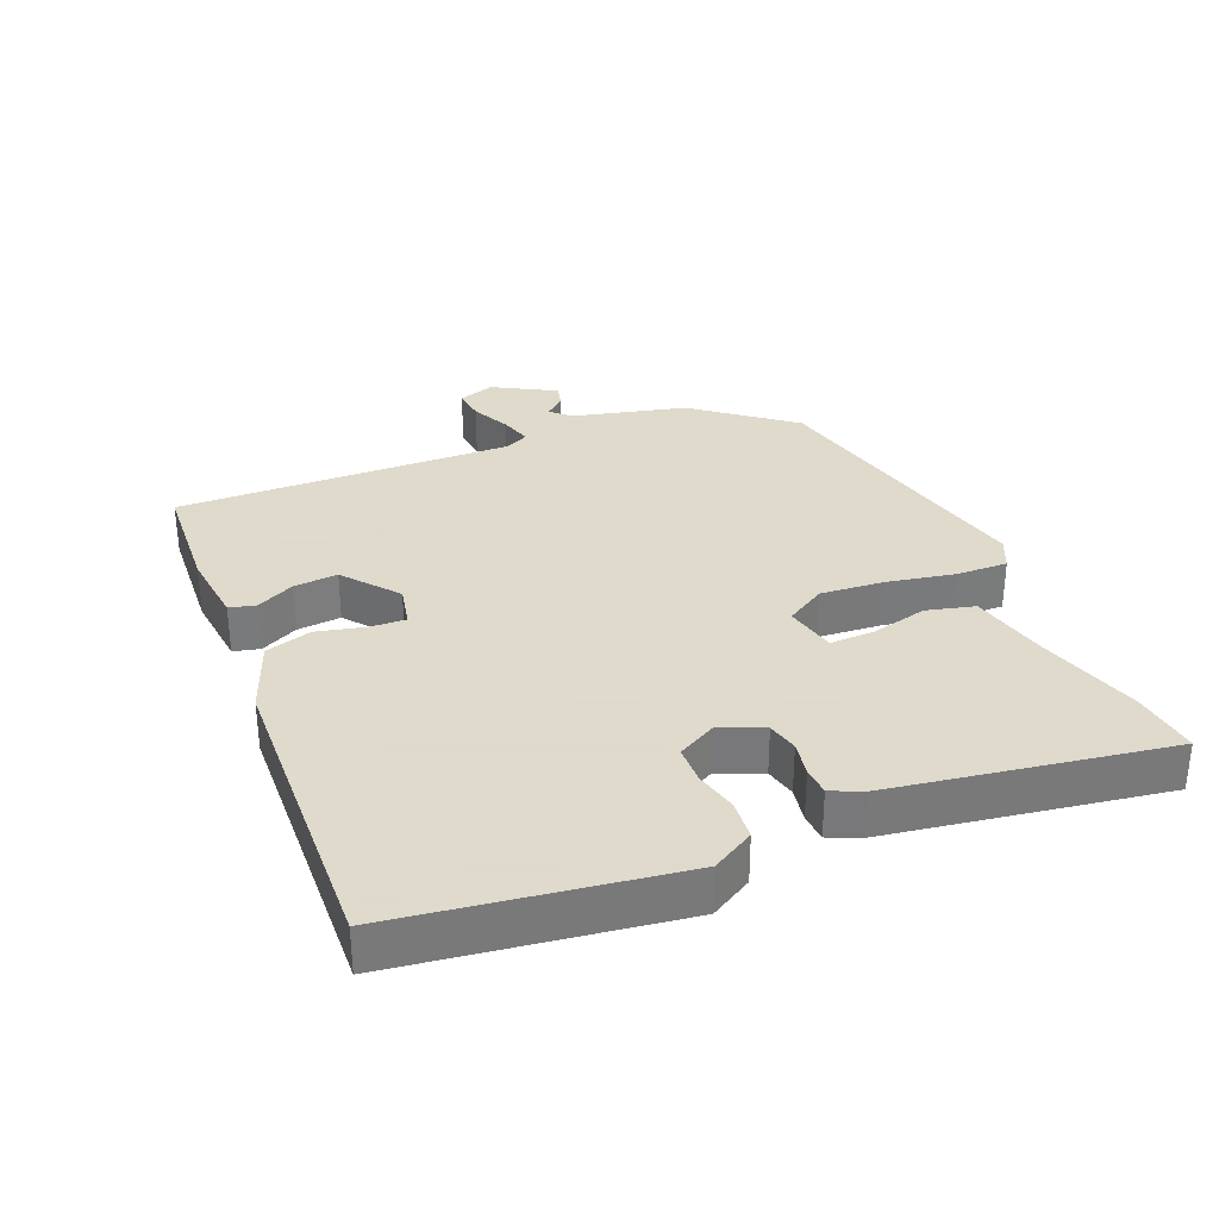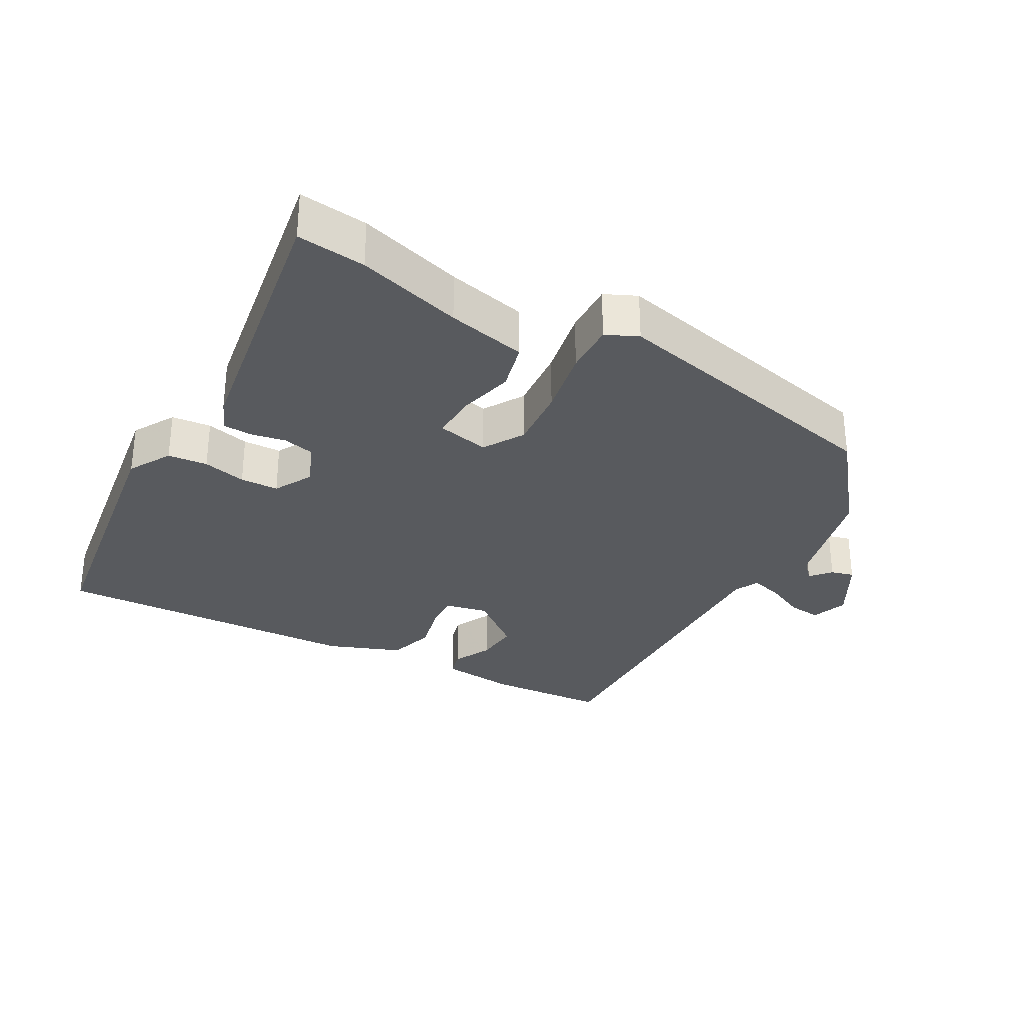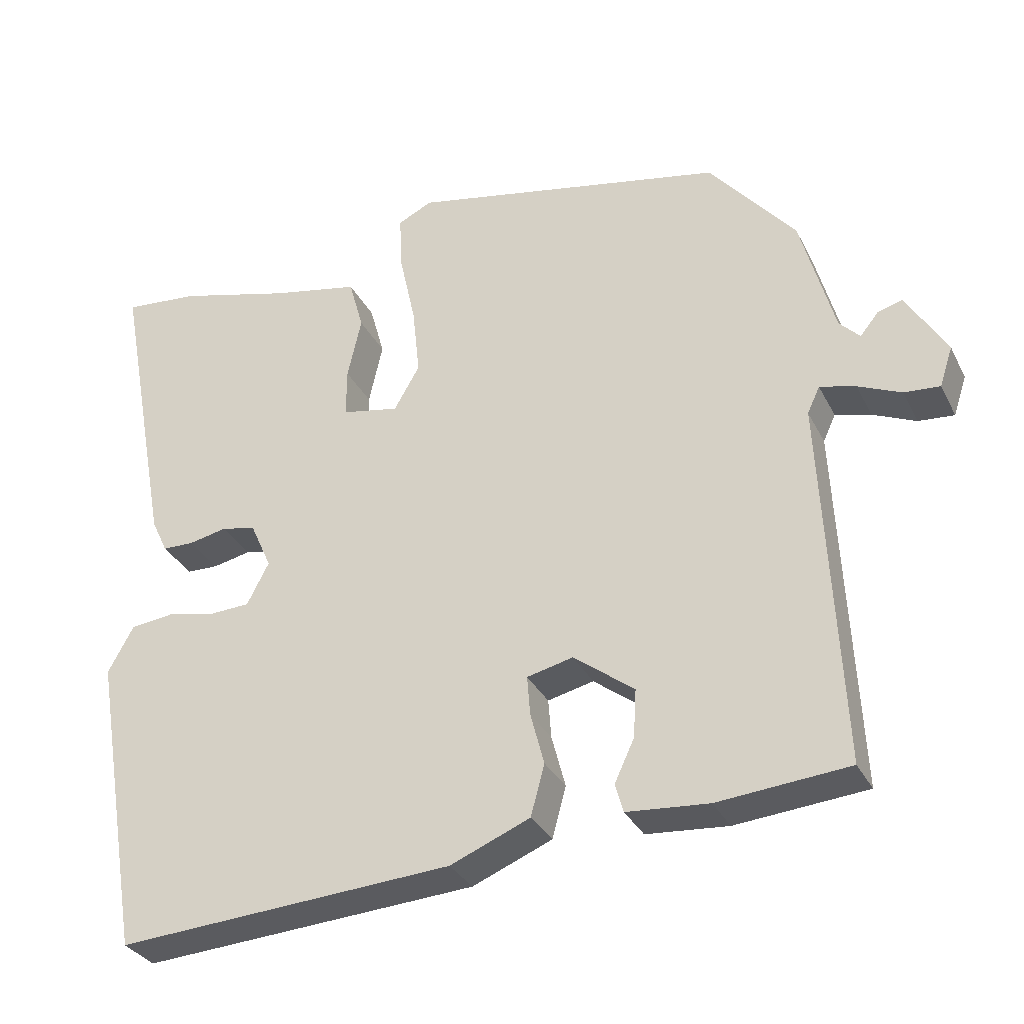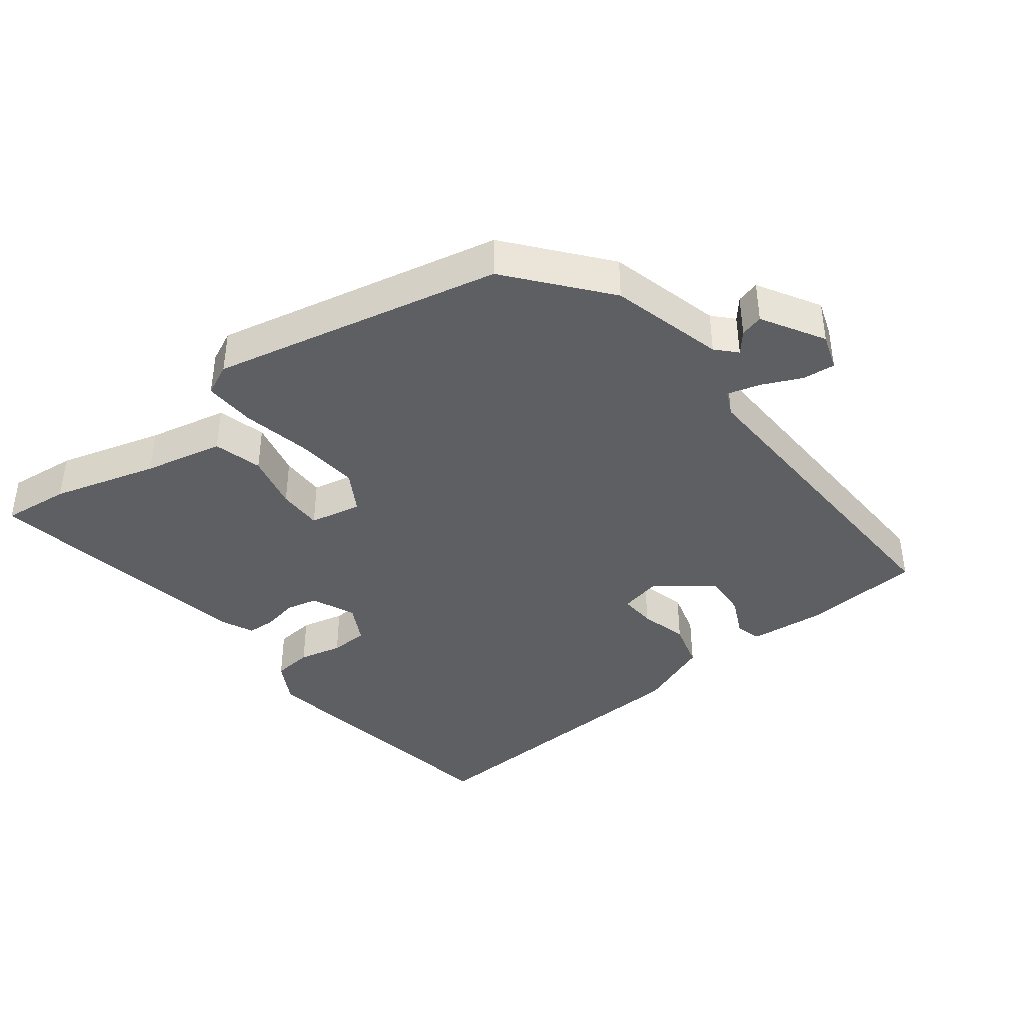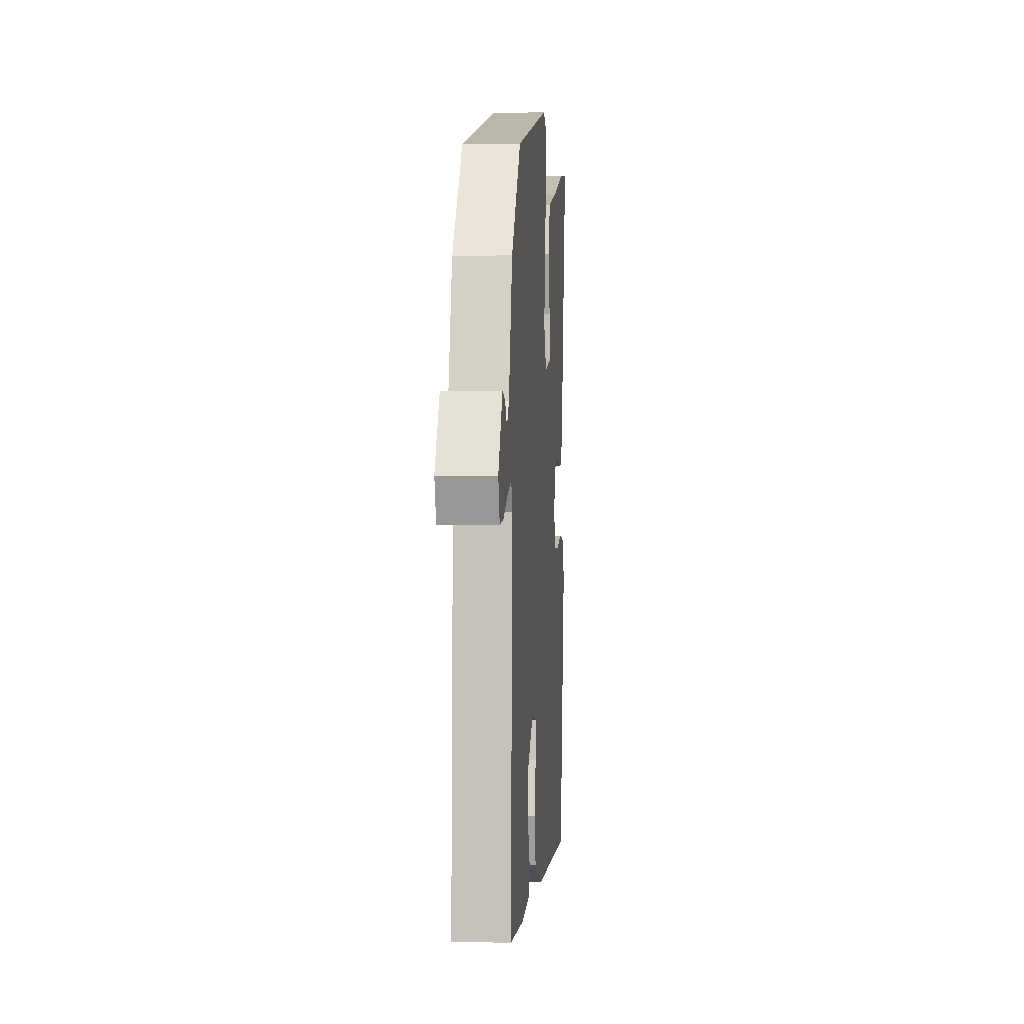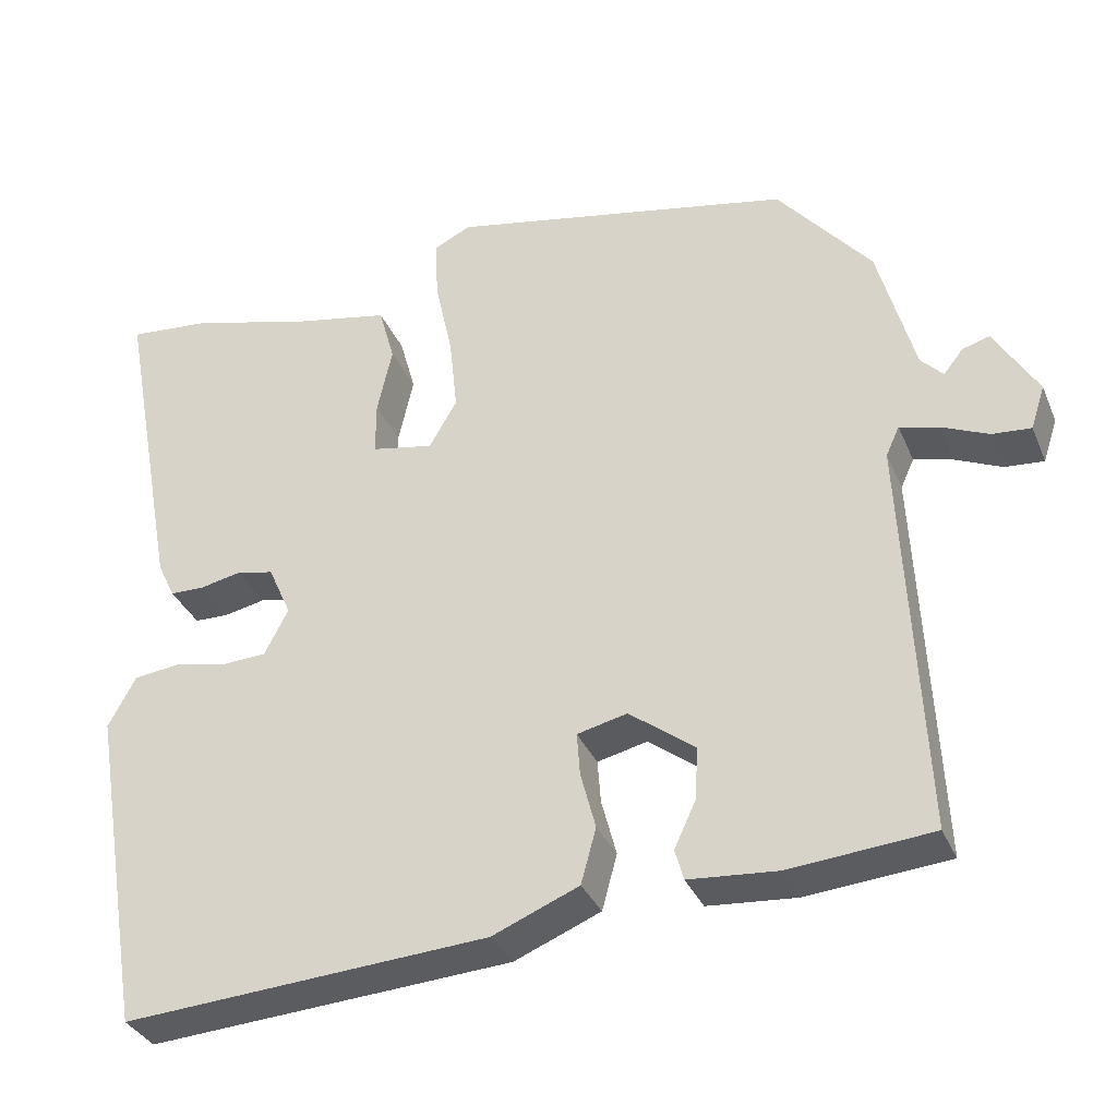
<metadata>
{"format":"obj","ext":"obj","renderer":"f3d","projection":"perspective","resolution":1024,"background":"white","views":[{"elev":32.4,"azim":-114.0,"up":"+Y"},{"elev":-30.8,"azim":-30.6,"up":"+Y"},{"elev":-32.1,"azim":23.3,"up":"+Z"},{"elev":-40.0,"azim":36.9,"up":"+Y"},{"elev":3.0,"azim":94.6,"up":"+Z"},{"elev":-33.9,"azim":20.8,"up":"+Z"}]}
</metadata>
<code>
v 0.368 0.07 0.462
v 0.486 0.07 0.321
v 0.532 0.07 0.152
v 0.56 0.07 0.123
v 0.585 0.07 0.154
v 0.619 0.07 0.164
v 0.674 0.07 0.072
v 0.656 0.07 0.017
v 0.607 0.07 0.021
v 0.548 0.07 0.047
v 0.499 0.07 0.06
v 0.482 0.07 0.023
v 0.506 0.07 -0.481
v 0.327 0.07 -0.497
v 0.215 0.07 -0.488
v 0.204 0.07 -0.449
v 0.231 0.07 -0.391
v 0.235 0.07 -0.325
v 0.152 0.07 -0.262
v 0.089 0.07 -0.277
v 0.093 0.07 -0.331
v 0.112 0.07 -0.403
v 0.093 0.07 -0.473
v -0.016 0.07 -0.518
v -0.476 0.07 -0.549
v -0.545 0.07 -0.135
v -0.51 0.07 -0.071
v -0.451 0.07 -0.064
v -0.386 0.07 -0.078
v -0.329 0.07 -0.075
v -0.299 0.07 -0.017
v -0.328 0.07 0.048
v -0.375 0.07 0.058
v -0.427 0.07 0.047
v -0.47 0.07 0.048
v -0.492 0.07 0.095
v -0.568 0.07 0.506
v -0.466 0.07 0.497
v -0.309 0.07 0.455
v -0.19 0.07 0.431
v -0.17 0.07 0.359
v -0.189 0.07 0.274
v -0.189 0.07 0.207
v -0.111 0.07 0.192
v -0.076 0.07 0.253
v -0.086 0.07 0.348
v -0.108 0.07 0.449
v -0.112 0.07 0.526
v -0.065 0.07 0.549
v 0.368 0 0.462
v 0.486 0 0.321
v 0.532 0 0.152
v 0.56 0 0.123
v 0.585 0 0.154
v 0.619 0 0.164
v 0.674 0 0.072
v 0.656 0 0.017
v 0.607 0 0.021
v 0.548 0 0.047
v 0.499 0 0.06
v 0.482 0 0.023
v 0.506 0 -0.481
v 0.327 0 -0.497
v 0.215 0 -0.488
v 0.204 0 -0.449
v 0.231 0 -0.391
v 0.235 0 -0.325
v 0.152 0 -0.262
v 0.089 0 -0.277
v 0.093 0 -0.331
v 0.112 0 -0.403
v 0.093 0 -0.473
v -0.016 0 -0.518
v -0.476 0 -0.549
v -0.545 0 -0.135
v -0.51 0 -0.071
v -0.451 0 -0.064
v -0.386 0 -0.078
v -0.329 0 -0.075
v -0.299 0 -0.017
v -0.328 0 0.048
v -0.375 0 0.058
v -0.427 0 0.047
v -0.47 0 0.048
v -0.492 0 0.095
v -0.568 0 0.506
v -0.466 0 0.497
v -0.309 0 0.455
v -0.19 0 0.431
v -0.17 0 0.359
v -0.189 0 0.274
v -0.189 0 0.207
v -0.111 0 0.192
v -0.076 0 0.253
v -0.086 0 0.348
v -0.108 0 0.449
v -0.112 0 0.526
v -0.065 0 0.549
f 46 47 48 49
f 45 46 49 1
f 44 45 1 2
f 39 40 41 42
f 39 42 43
f 38 39 43
f 37 38 43
f 36 37 43
f 33 34 35 36
f 32 33 36 43
f 31 32 43 44
f 26 27 28 29
f 26 29 30
f 25 26 30
f 21 22 23 24
f 20 21 24 25
f 14 15 16 17
f 12 13 14 17
f 11 12 17 18
f 7 8 9 10
f 7 10 11
f 4 5 6 7
f 4 7 11
f 3 4 11
f 20 25 30 31
f 19 20 31 44
f 11 18 19 44
f 2 3 11 44
f 98 97 96 95
f 50 98 95 94
f 51 50 94 93
f 91 90 89 88
f 92 91 88
f 92 88 87
f 92 87 86
f 92 86 85
f 85 84 83 82
f 92 85 82 81
f 93 92 81 80
f 78 77 76 75
f 79 78 75
f 79 75 74
f 73 72 71 70
f 74 73 70 69
f 66 65 64 63
f 66 63 62 61
f 67 66 61 60
f 59 58 57 56
f 60 59 56
f 56 55 54 53
f 60 56 53
f 60 53 52
f 80 79 74 69
f 93 80 69 68
f 93 68 67 60
f 93 60 52 51
f 1 50 51 2
f 2 51 52 3
f 3 52 53 4
f 4 53 54 5
f 5 54 55 6
f 6 55 56 7
f 7 56 57 8
f 8 57 58 9
f 9 58 59 10
f 10 59 60 11
f 11 60 61 12
f 12 61 62 13
f 13 62 63 14
f 14 63 64 15
f 15 64 65 16
f 16 65 66 17
f 17 66 67 18
f 18 67 68 19
f 19 68 69 20
f 20 69 70 21
f 21 70 71 22
f 22 71 72 23
f 23 72 73 24
f 24 73 74 25
f 25 74 75 26
f 26 75 76 27
f 27 76 77 28
f 28 77 78 29
f 29 78 79 30
f 30 79 80 31
f 31 80 81 32
f 32 81 82 33
f 33 82 83 34
f 34 83 84 35
f 35 84 85 36
f 36 85 86 37
f 37 86 87 38
f 38 87 88 39
f 39 88 89 40
f 40 89 90 41
f 41 90 91 42
f 42 91 92 43
f 43 92 93 44
f 44 93 94 45
f 45 94 95 46
f 46 95 96 47
f 47 96 97 48
f 48 97 98 49
f 49 98 50 1

</code>
